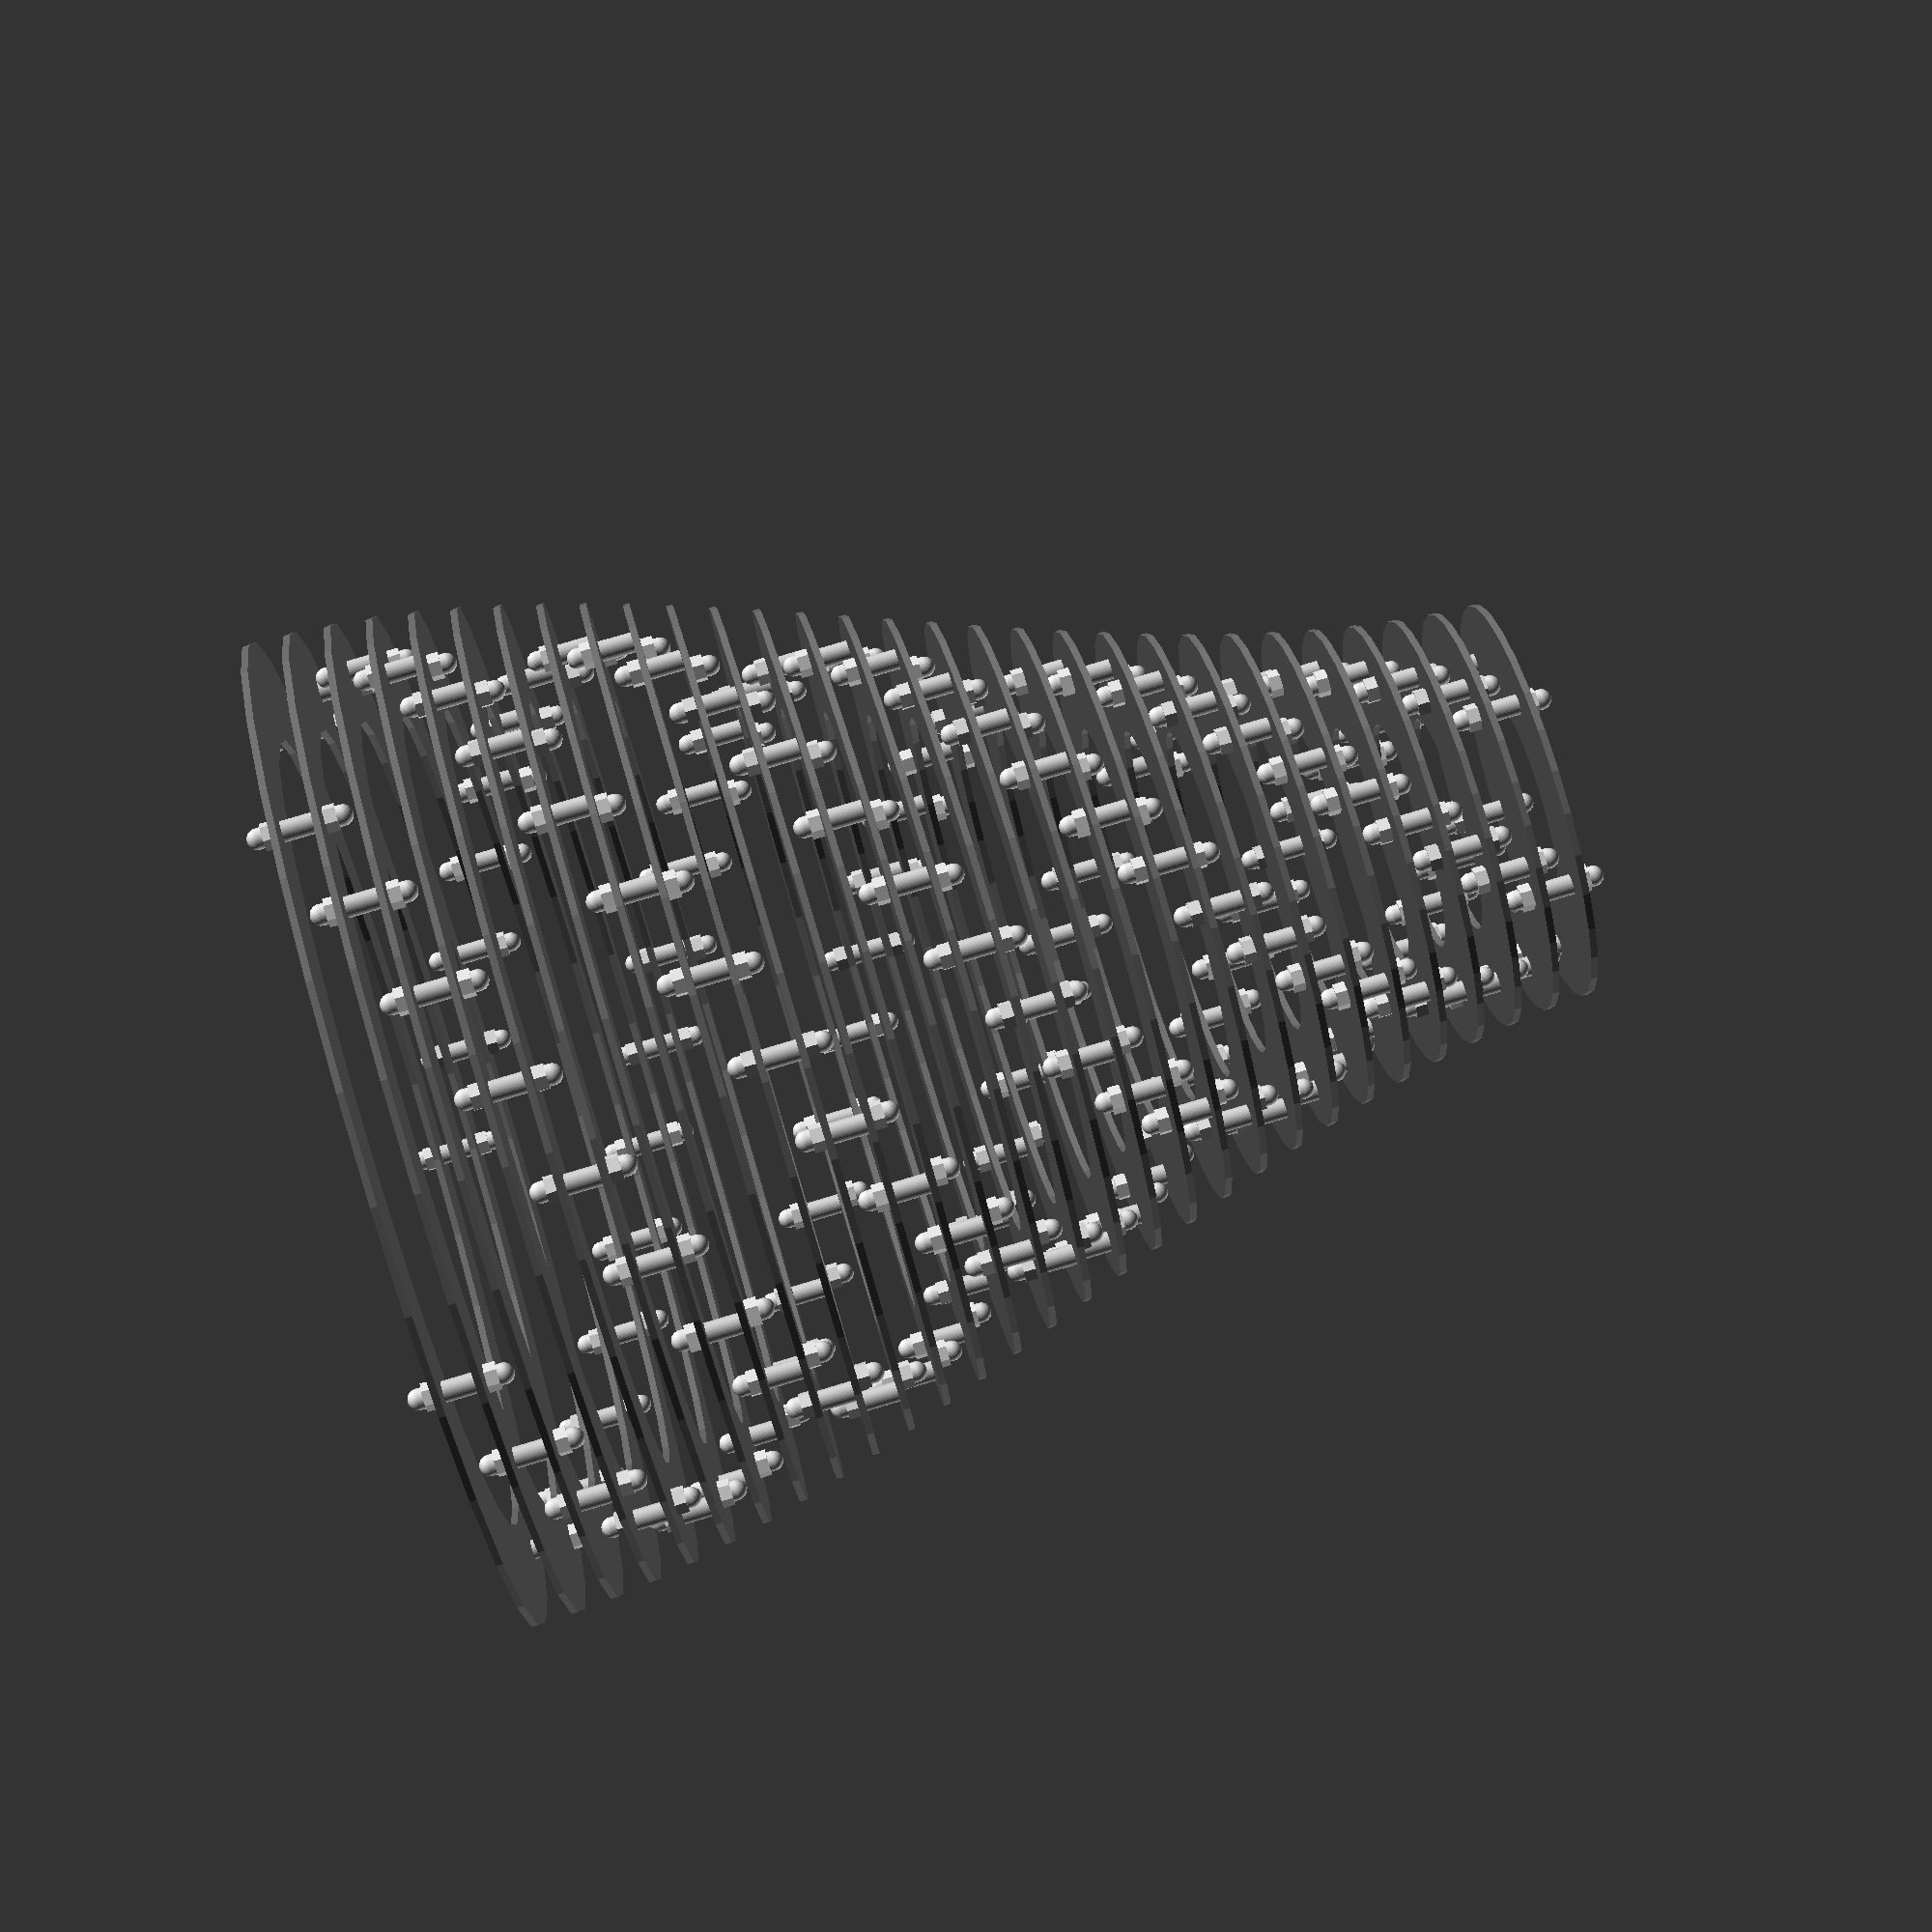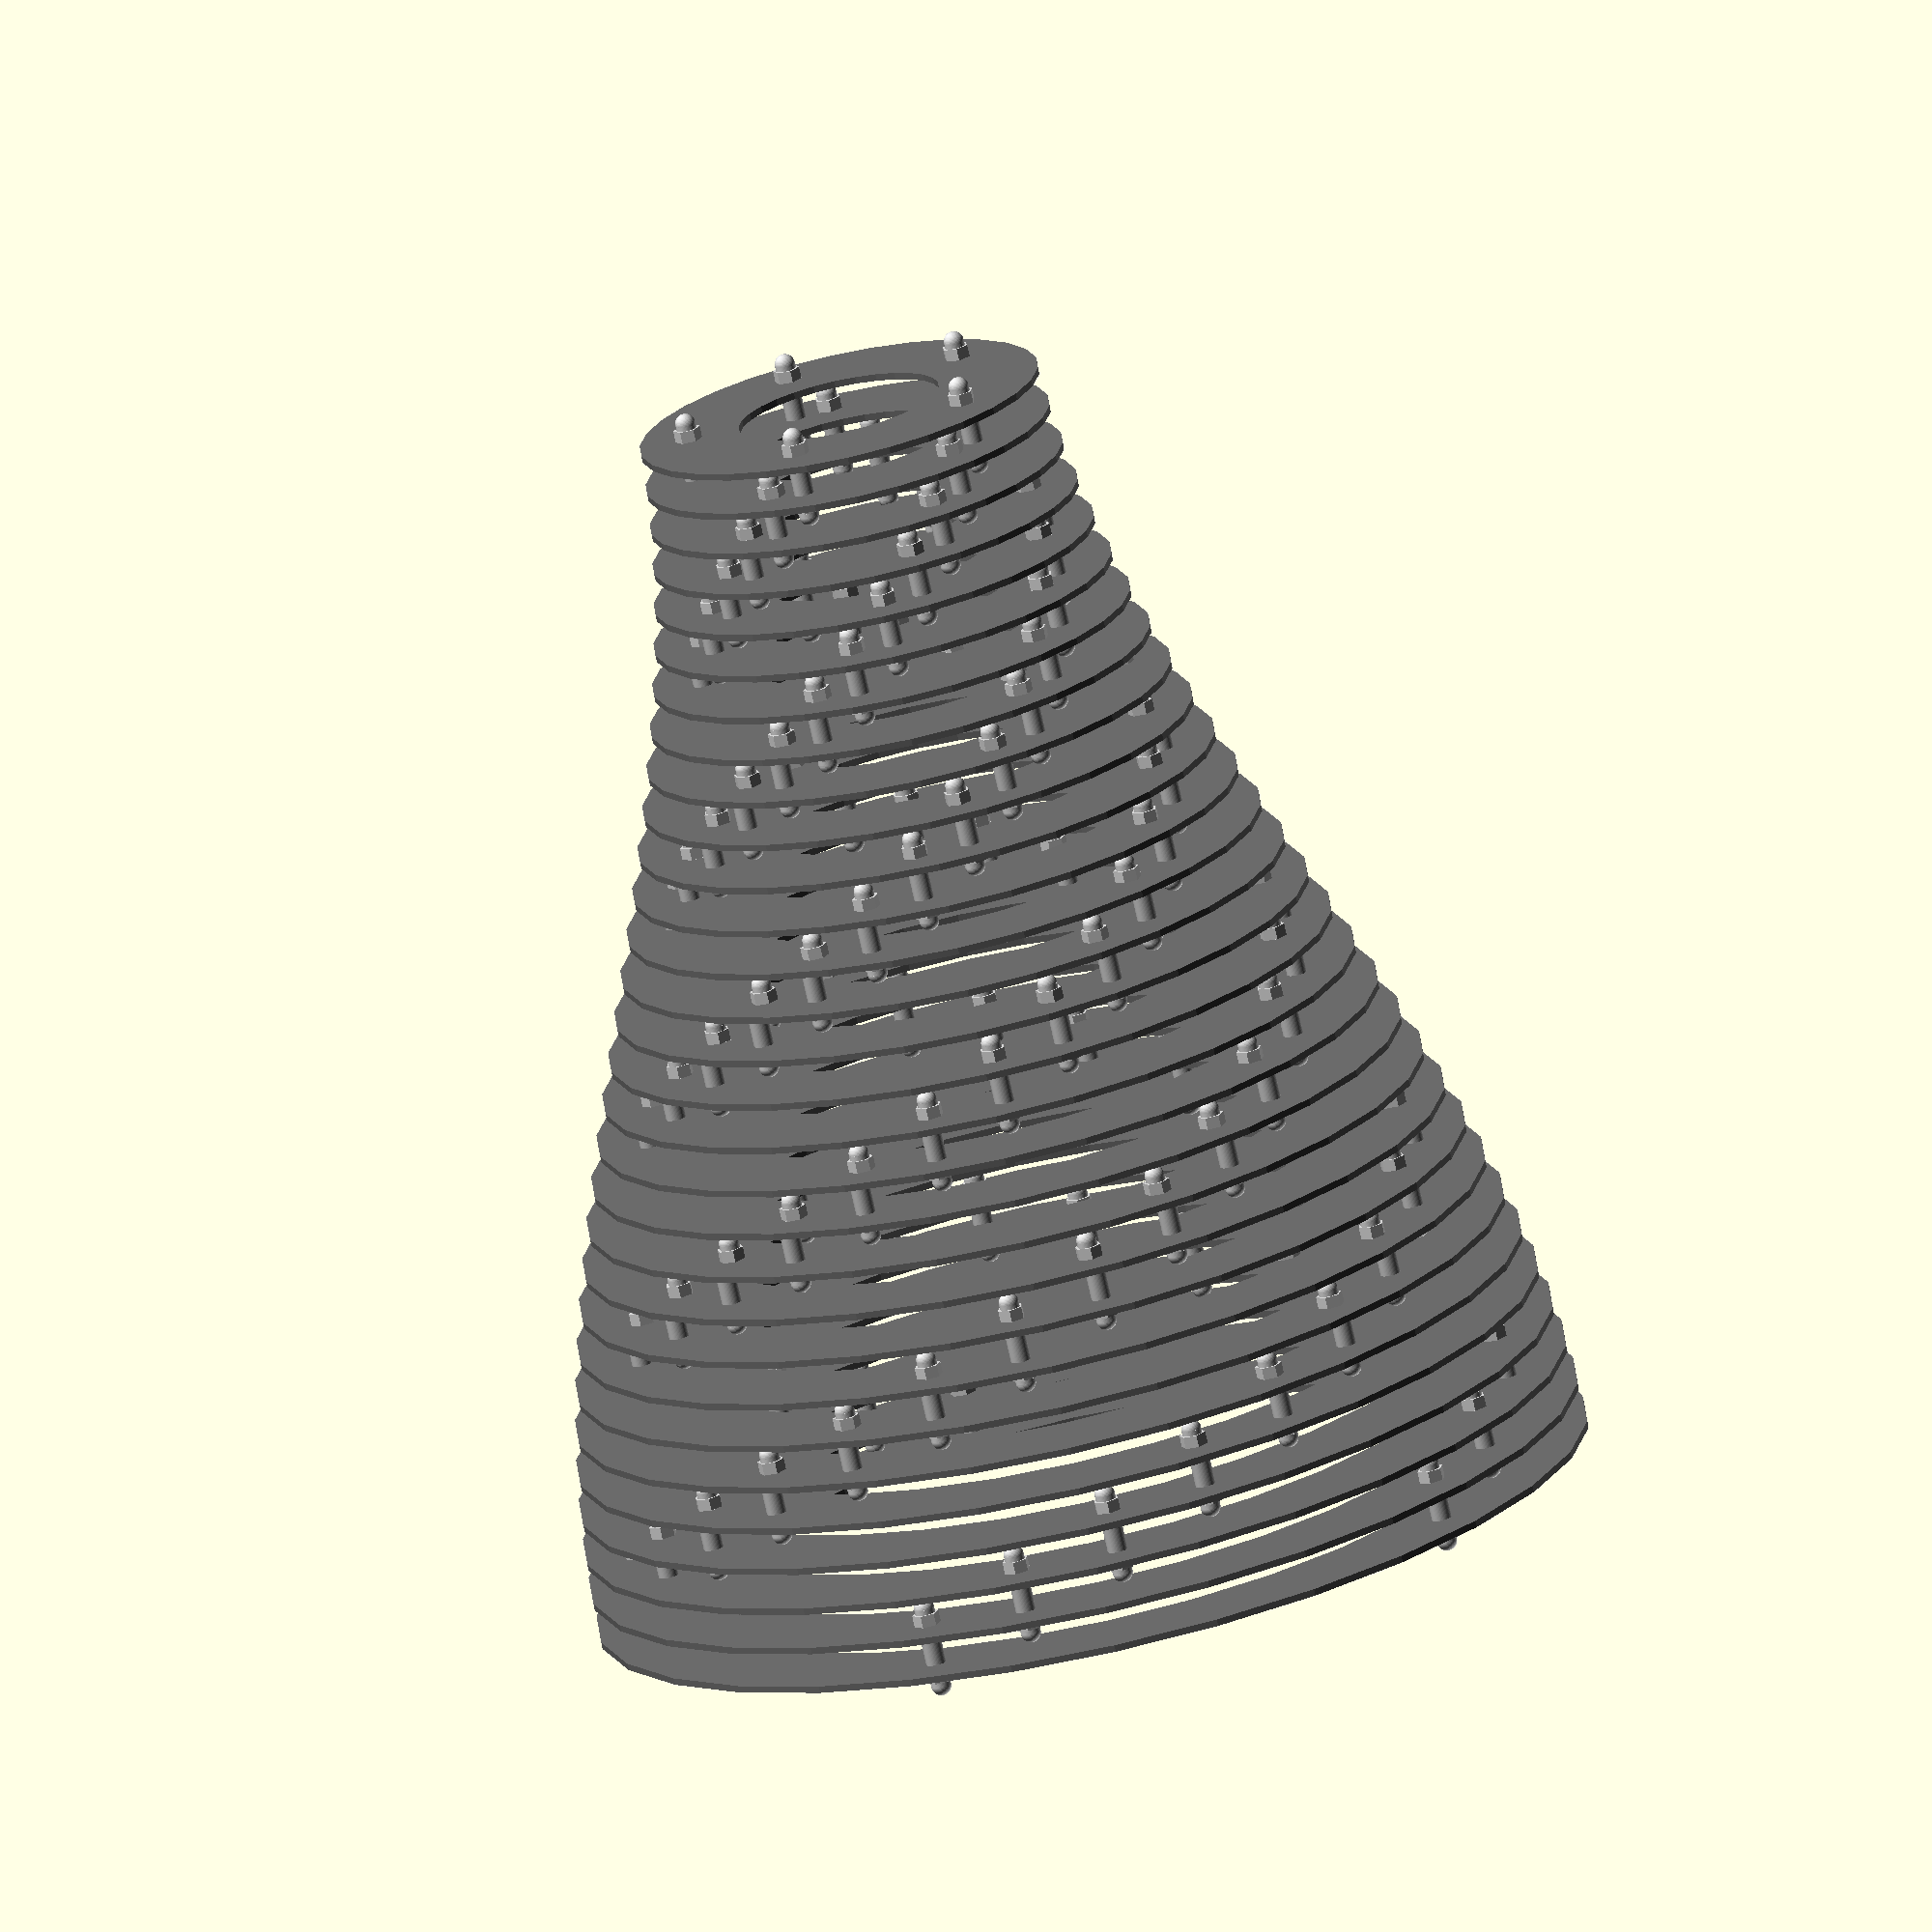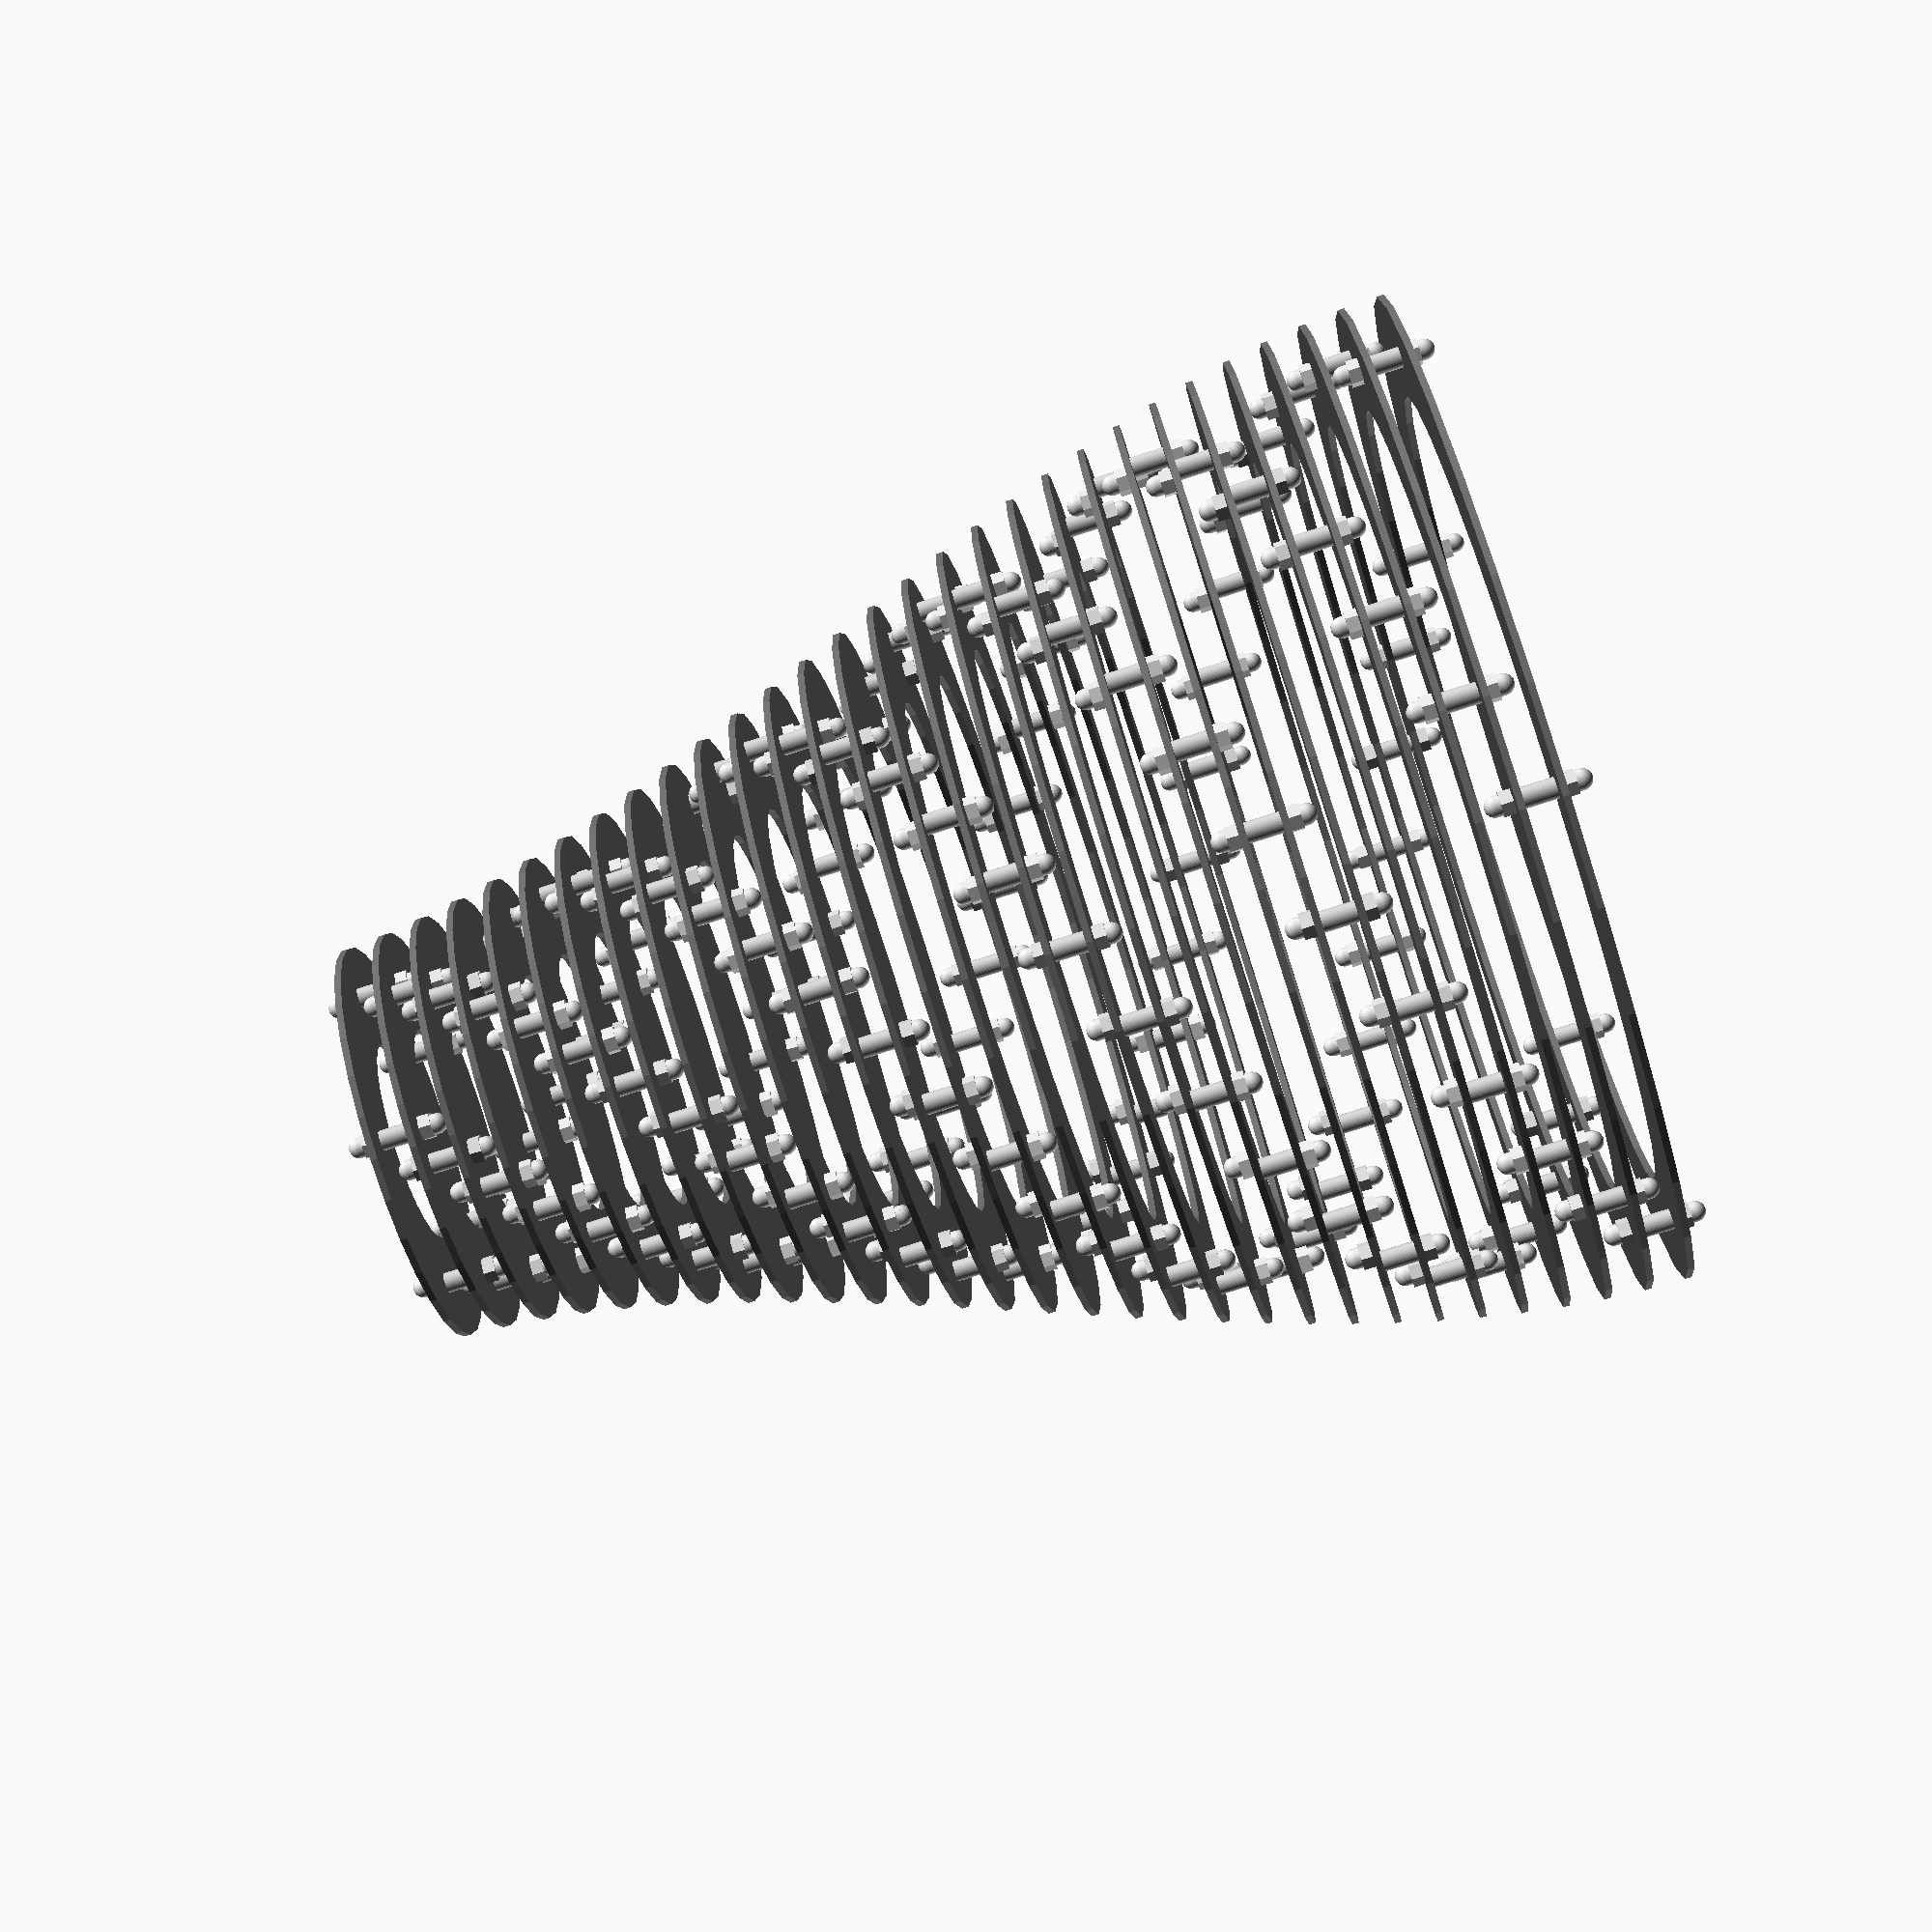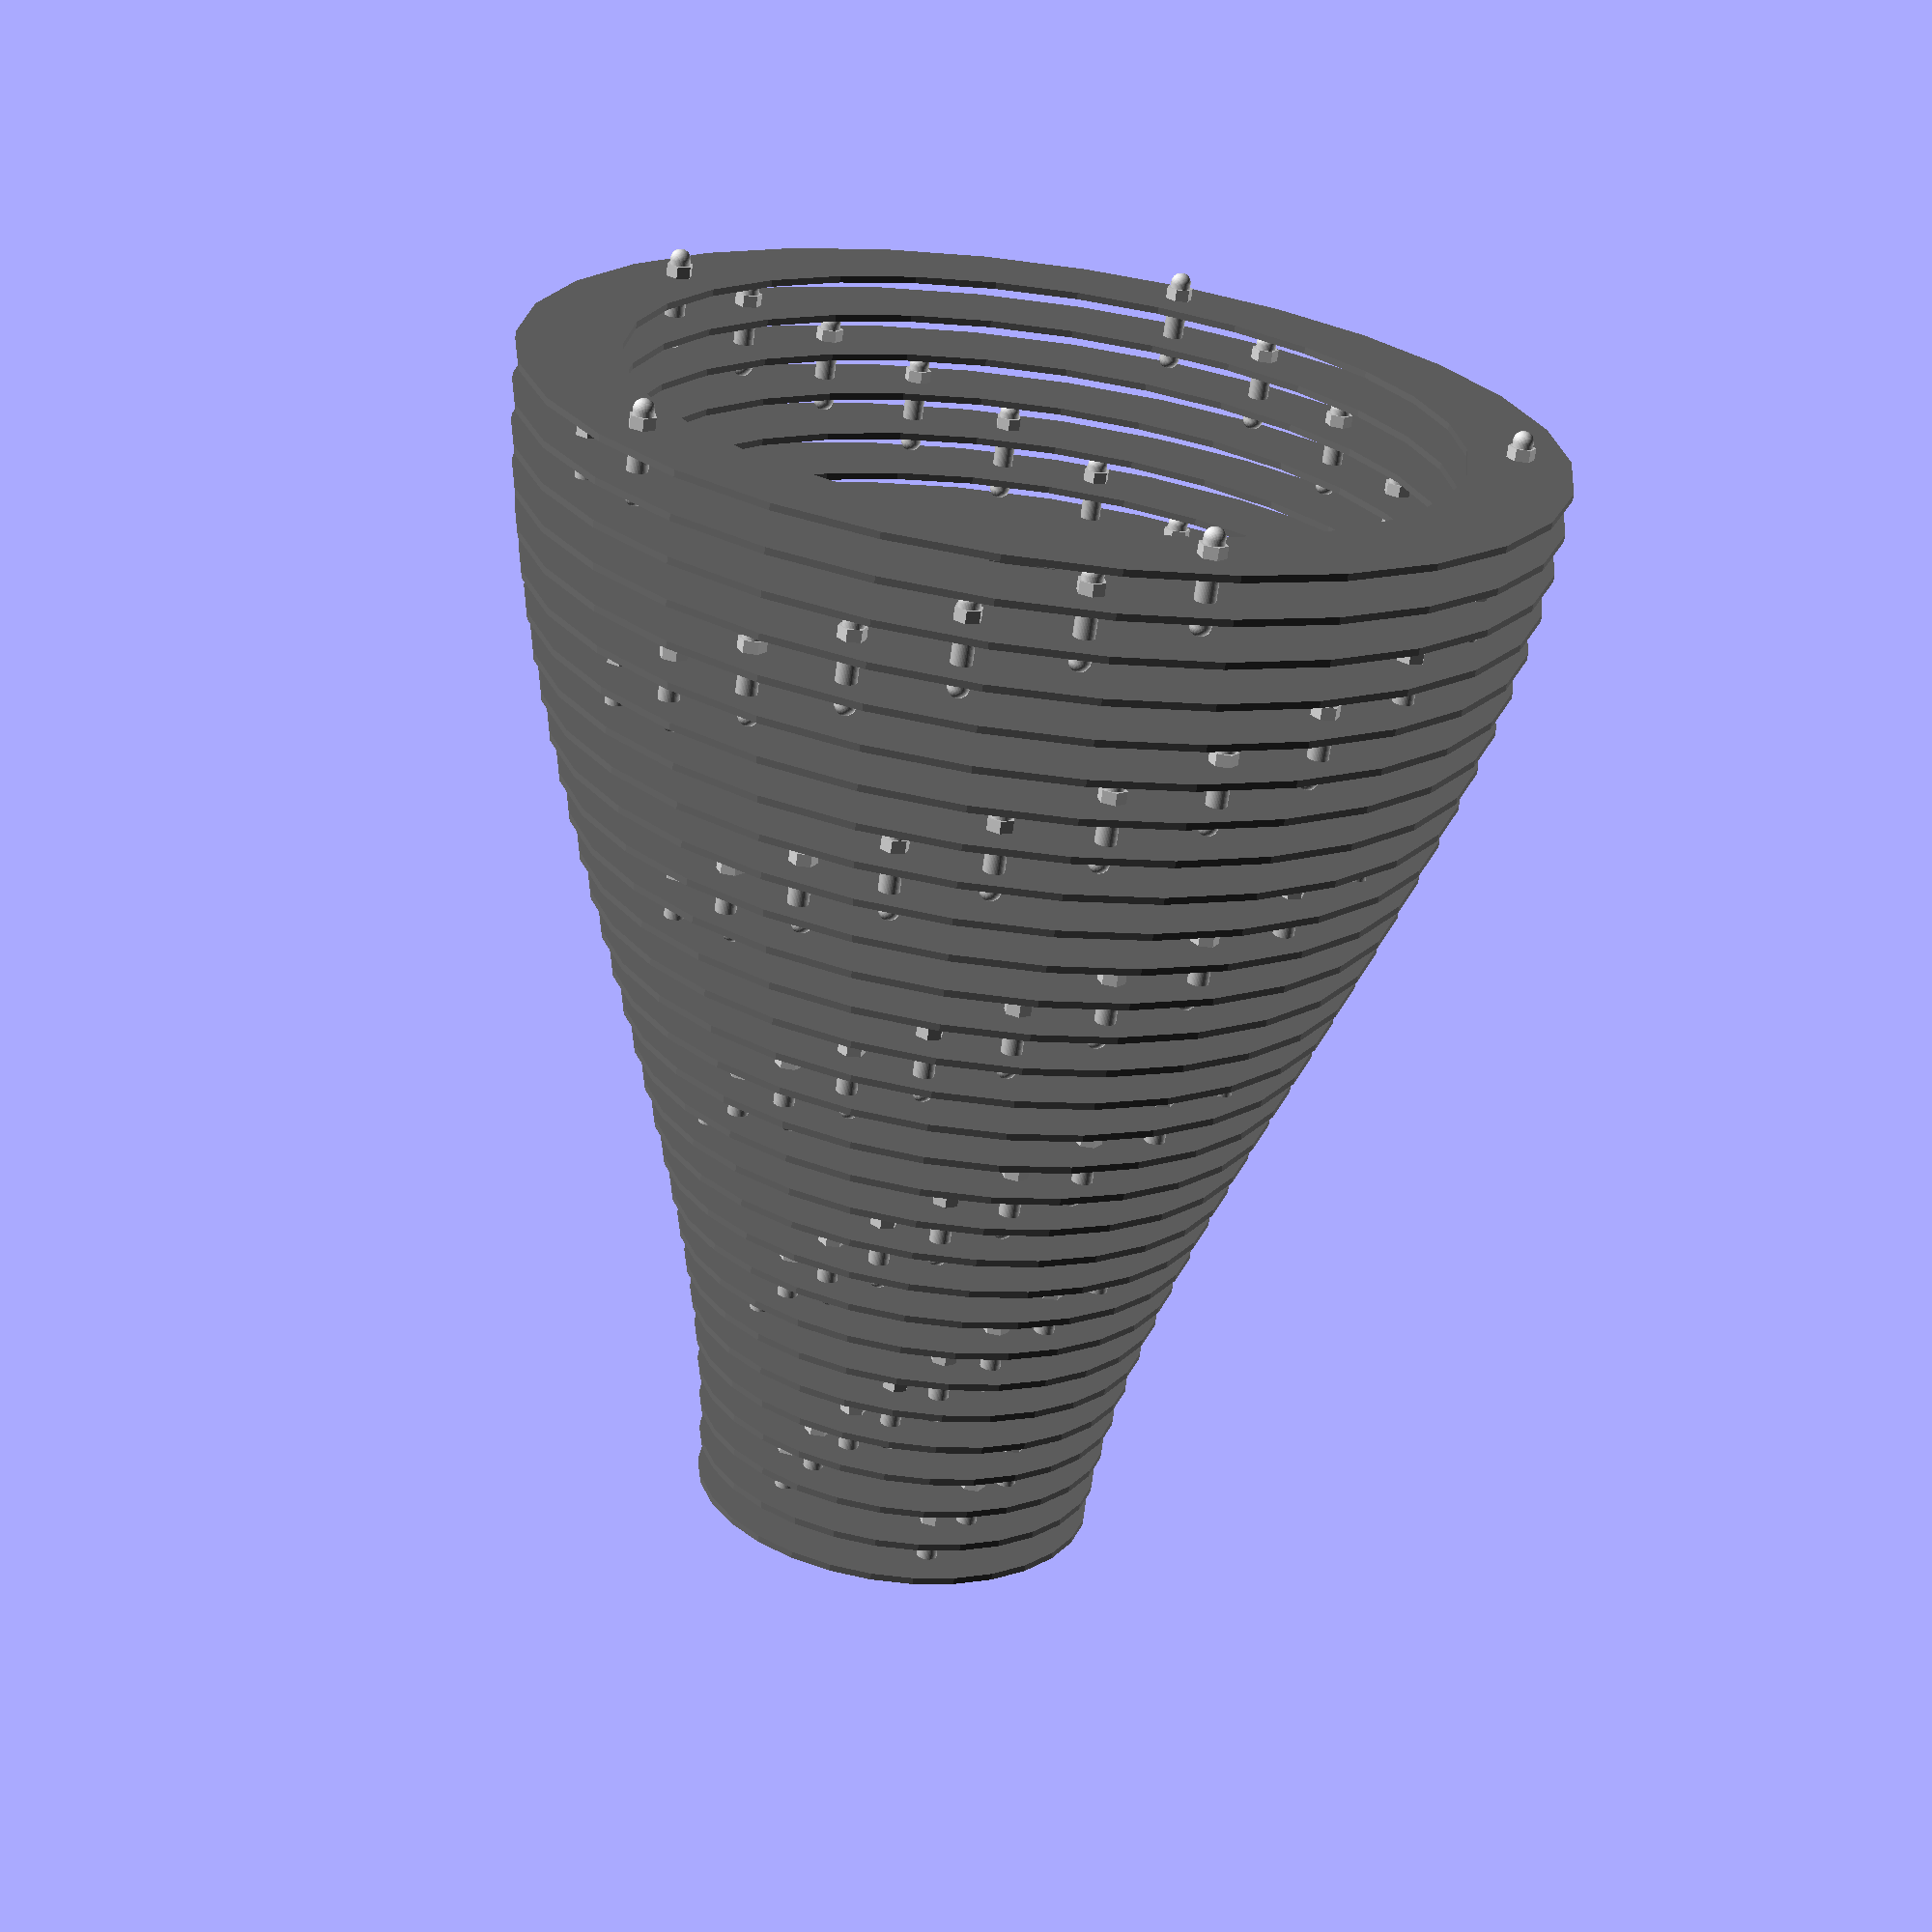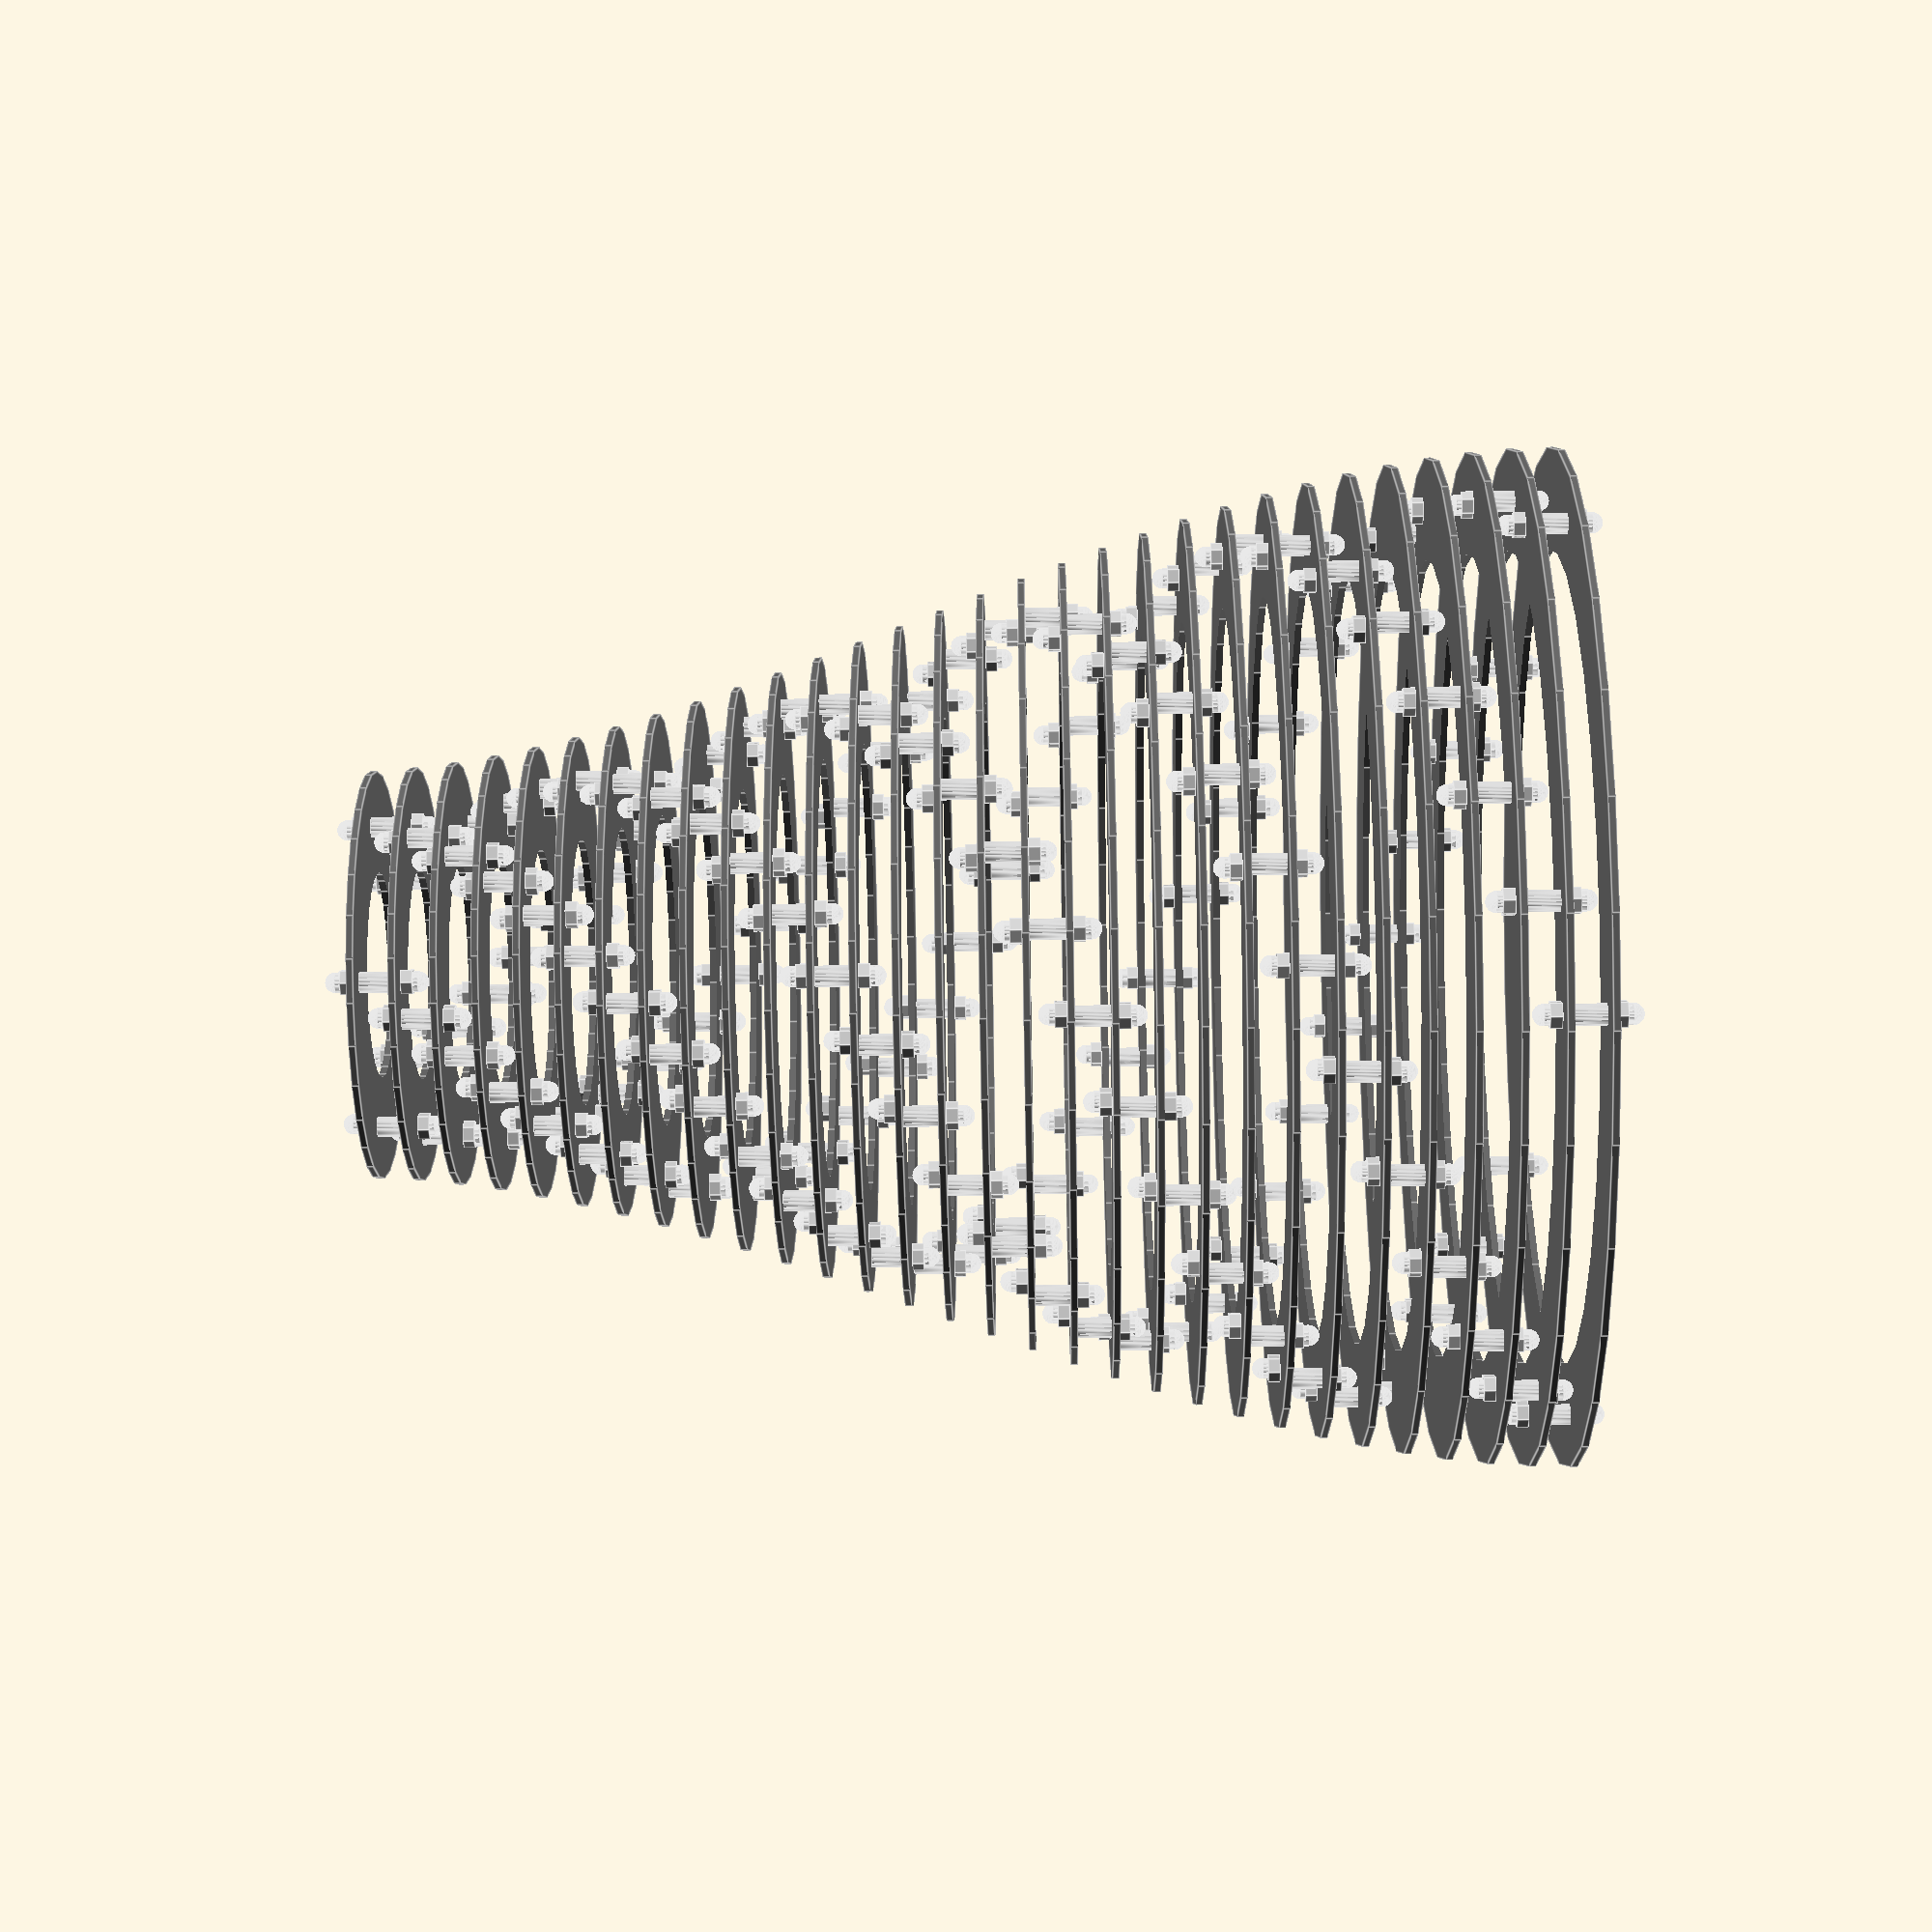
<openscad>
/*
 * bulb socket dimensions:
 *  d=38mm at the fixture
 *  d=60mm at the bulb
 */
PLATE_THICKNESS = 2;
RING_WIDTH = 30;
CAPNUT_HEIGHT = 8;
CAPNUT_R1 = 3;
CAPNUT_R2 = 4;
CAPNUT_HEXHEIGHT = 3.5;
/* lower and upper radii: */
R1 = 150;
R2 = 60;
/* number of plates: */
N = 30;
/* distance between plates (mid-to-mid) */
D = 12;
/* number of nuts per plate: */
M = 5;
/* offset angle between nuts: */
alpha = 13;
/* diameter of connecting tubes: */
TUBE_DIAMETER = 6;

L = N*D;
a = 2*(R1-R2)/pow(L,3);
b = 3*(R2-R1)/pow(L,2);
c = 0;
d = R1;

outerRadii = [for (i = [0:N-1])
    a*pow(i*D,3)+b*pow(i*D,2)+c*i*D+d];
innerRadii = [for (r = outerRadii)
    r - RING_WIDTH];
middleRadii = [for (i = [0:N-1])
    (outerRadii[i] + innerRadii[i])/2];

module capNut() {
    color("LightGrey") {
    cylinder(
        h=CAPNUT_HEXHEIGHT,
        r=CAPNUT_R2,
        center=false,
        $fn=6
    );
    translate([0,0,CAPNUT_HEIGHT-CAPNUT_R1])
        sphere(
            r=CAPNUT_R1,
            $fn=50
        );
    cylinder(
        h=CAPNUT_HEIGHT-CAPNUT_R1,
        r=CAPNUT_R1,
        center=false,
        $fn=50
    );
    }
}

module plateRing(dInner, dOuter) {
    echo(dInner, dOuter);
    color("DimGrey") difference() {
        cylinder(
            h=PLATE_THICKNESS,
            d=dOuter,
            center=false
        );
        translate([0,0,-1]) cylinder(
            h=PLATE_THICKNESS+2,
            d=dInner,
            center=false
        );
    }
}

echo("NUM", N);

for (i = [0:N-1]) {
    translate([0,0,i*D])
        plateRing(
            dInner=2*innerRadii[i],
            dOuter=2*outerRadii[i]
        );
    for (j = [0:M-1]) {
        if (i != 0) {
            rotate([0,0,i*alpha + j*(360/M)]) translate([middleRadii[i],0,i*D]) translate([0,0,PLATE_THICKNESS]) capNut();
        }
        if (i != N-1) {
            rotate([0,0,(i+1)*alpha + j*(360/M)]) translate([middleRadii[i],0,i*D]) {
                rotate([0,180,0]) capNut();
                color("Silver") cylinder(
                    h=D,
                    d=TUBE_DIAMETER,
                    center=false,
                    $fn=50
                );
            }
        }
    }
}
</openscad>
<views>
elev=278.7 azim=99.2 roll=253.4 proj=p view=wireframe
elev=255.0 azim=87.4 roll=167.6 proj=o view=solid
elev=77.4 azim=91.8 roll=107.9 proj=p view=solid
elev=247.3 azim=84.6 roll=7.5 proj=p view=solid
elev=226.8 azim=30.4 roll=88.8 proj=p view=edges
</views>
